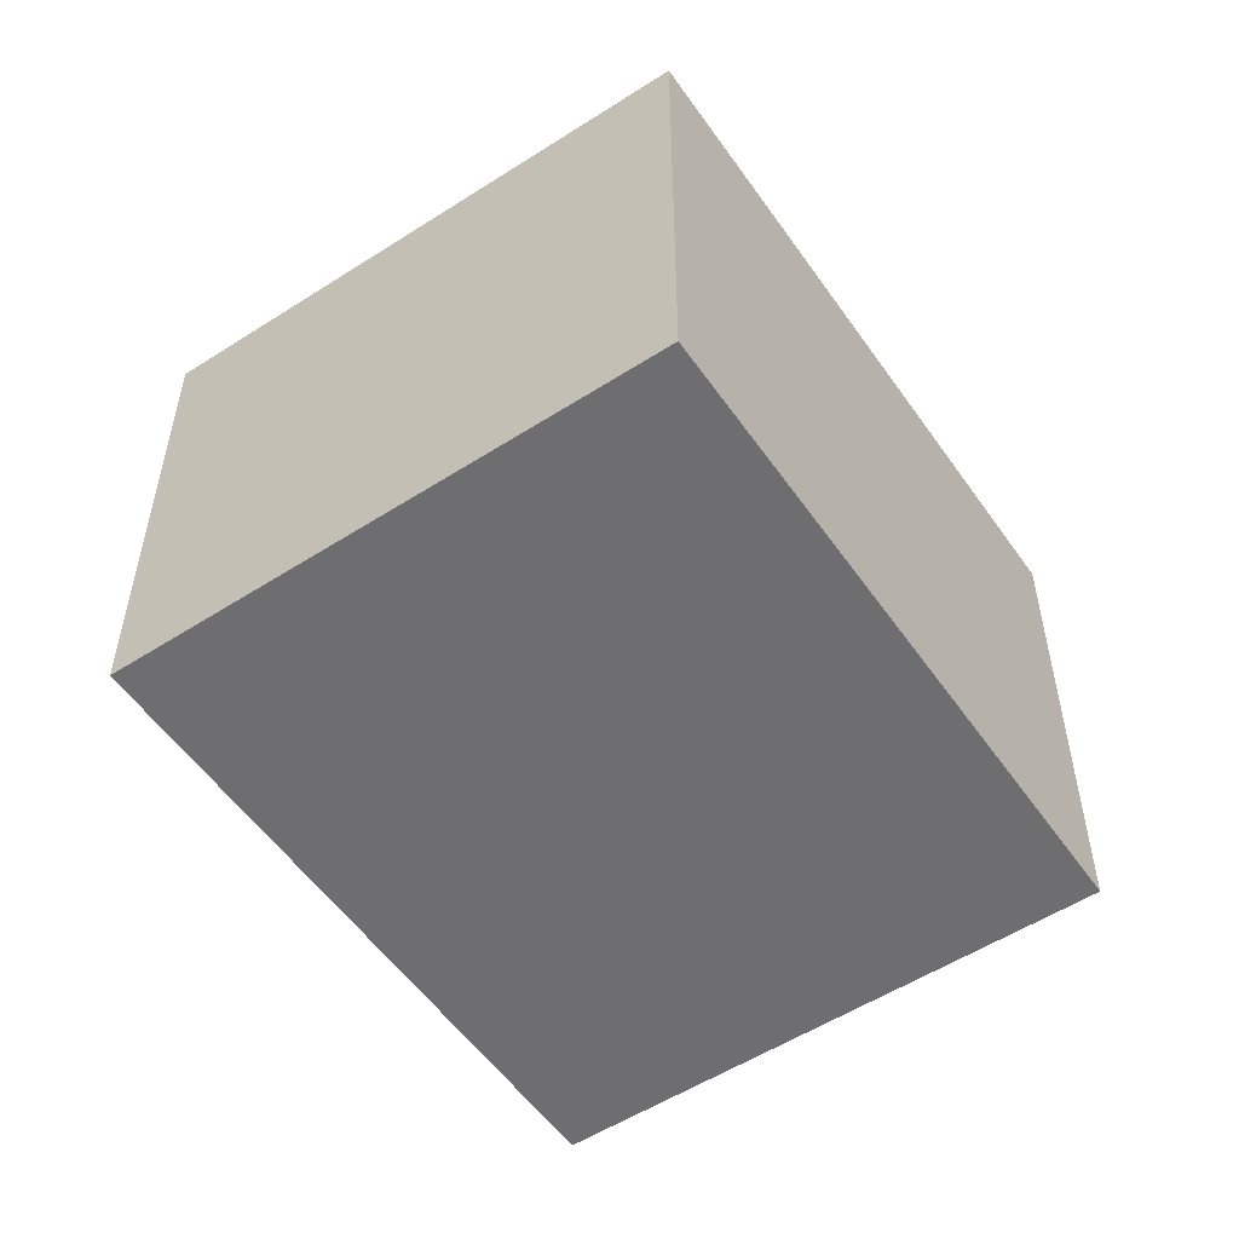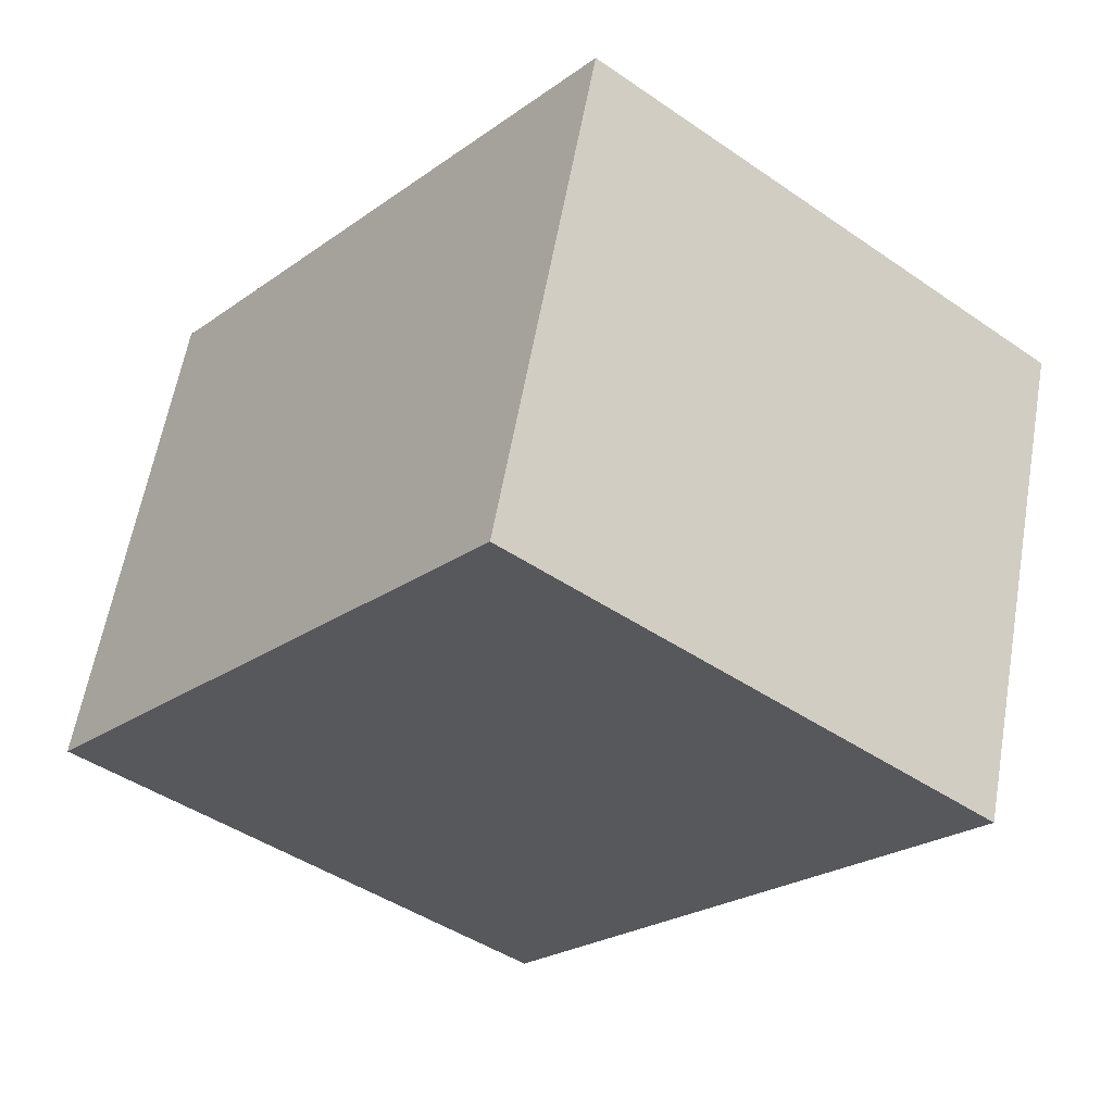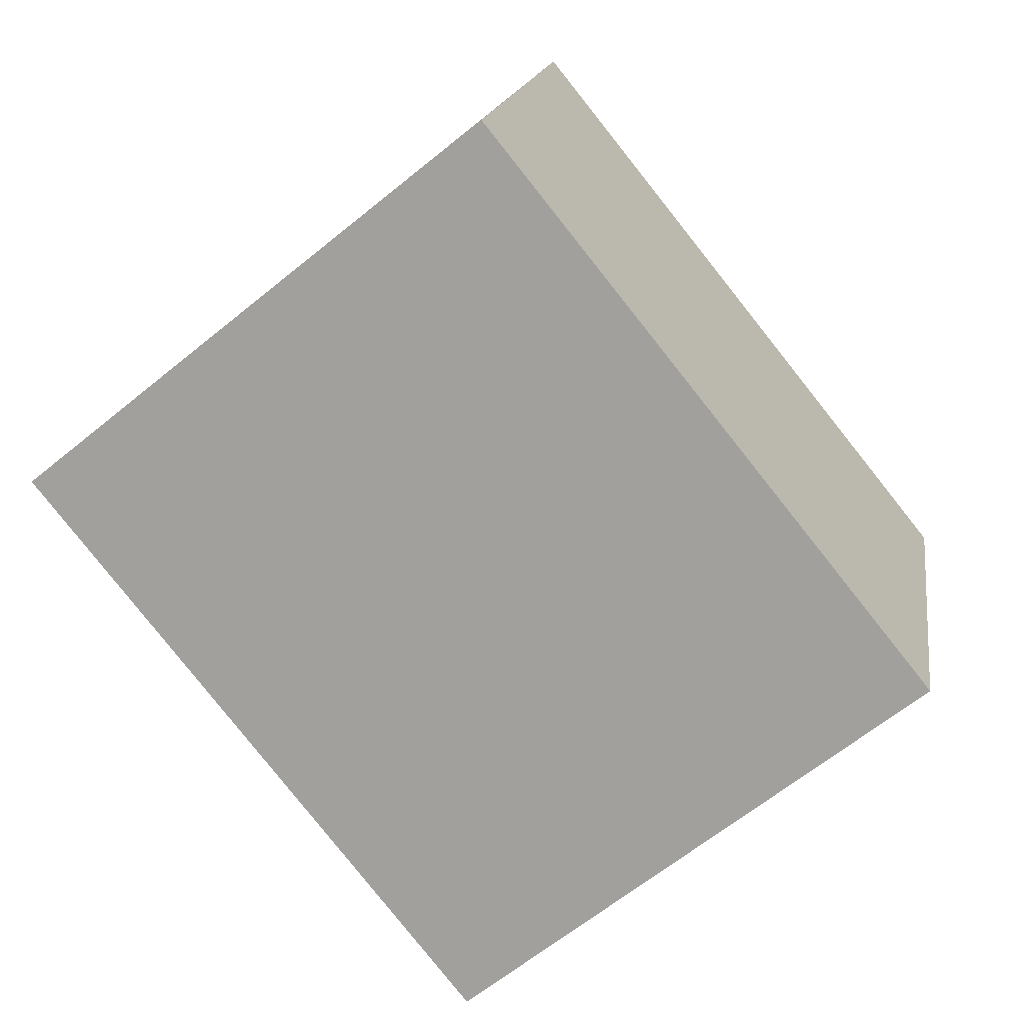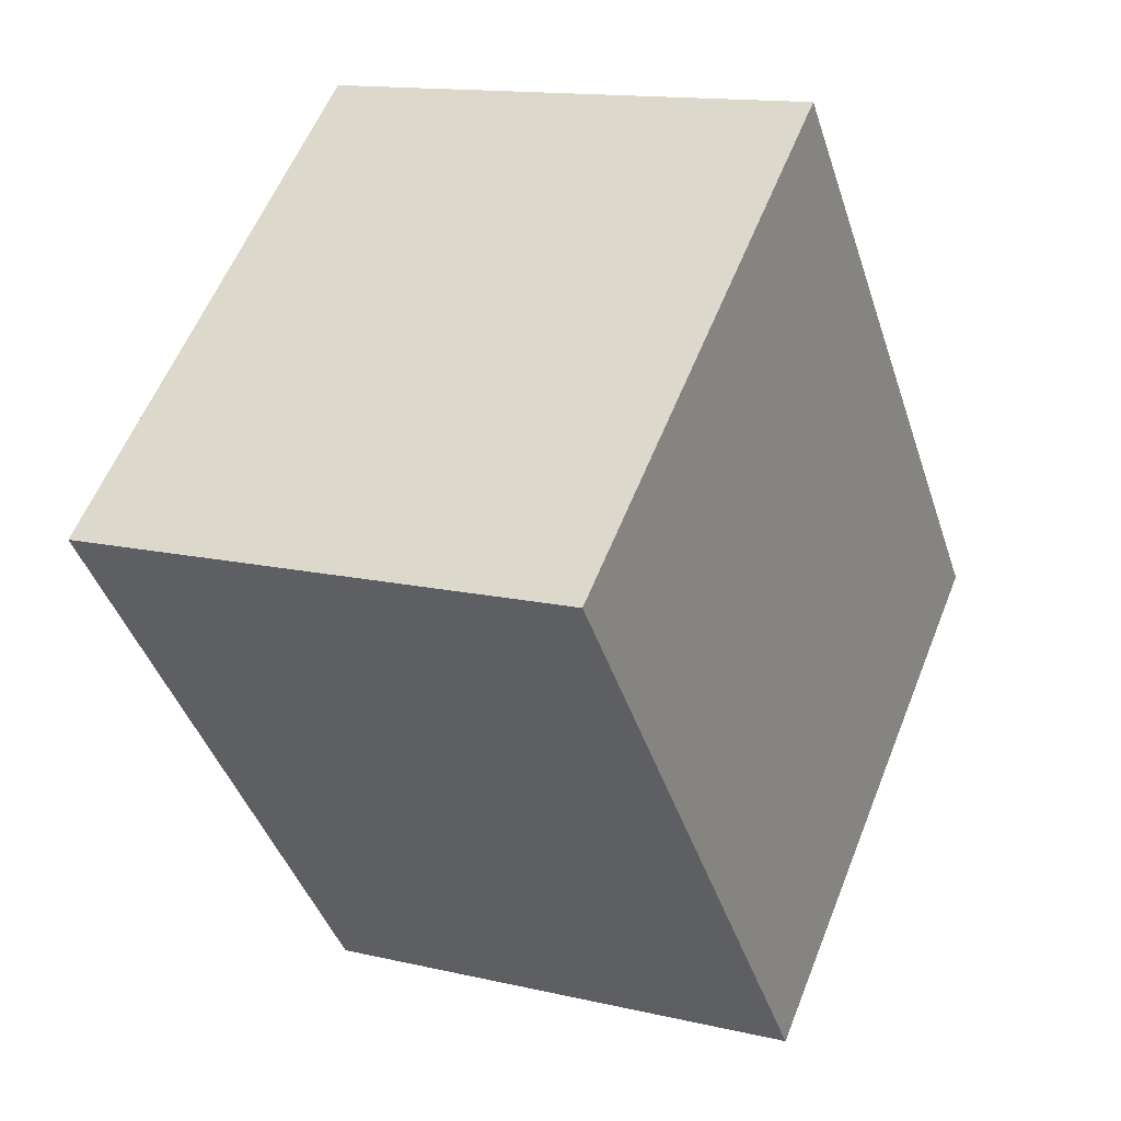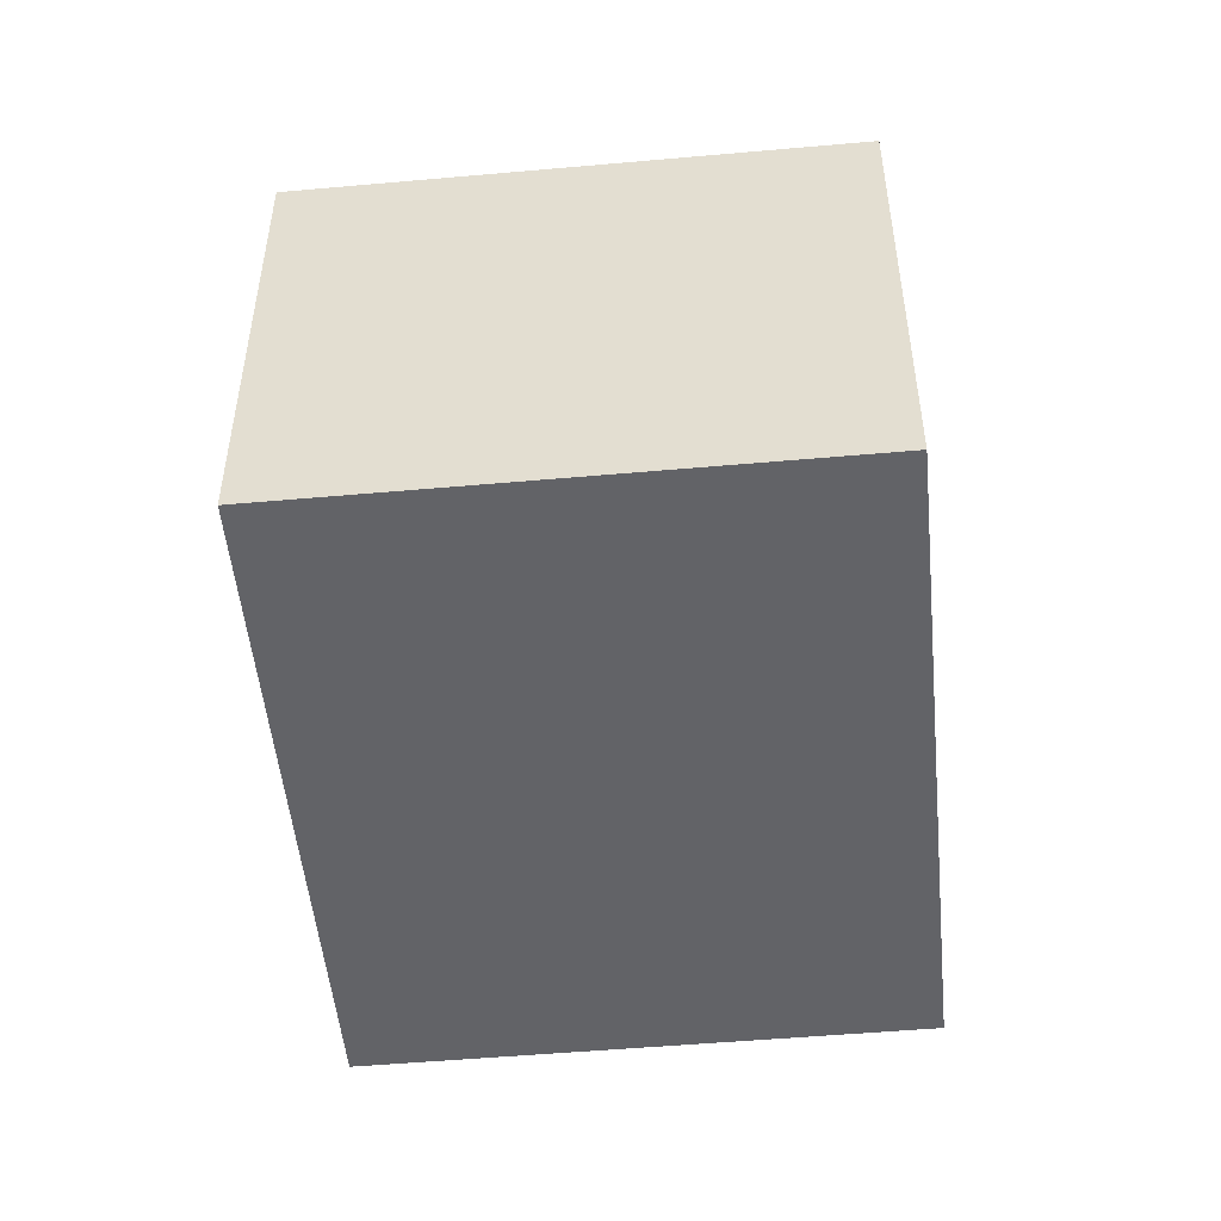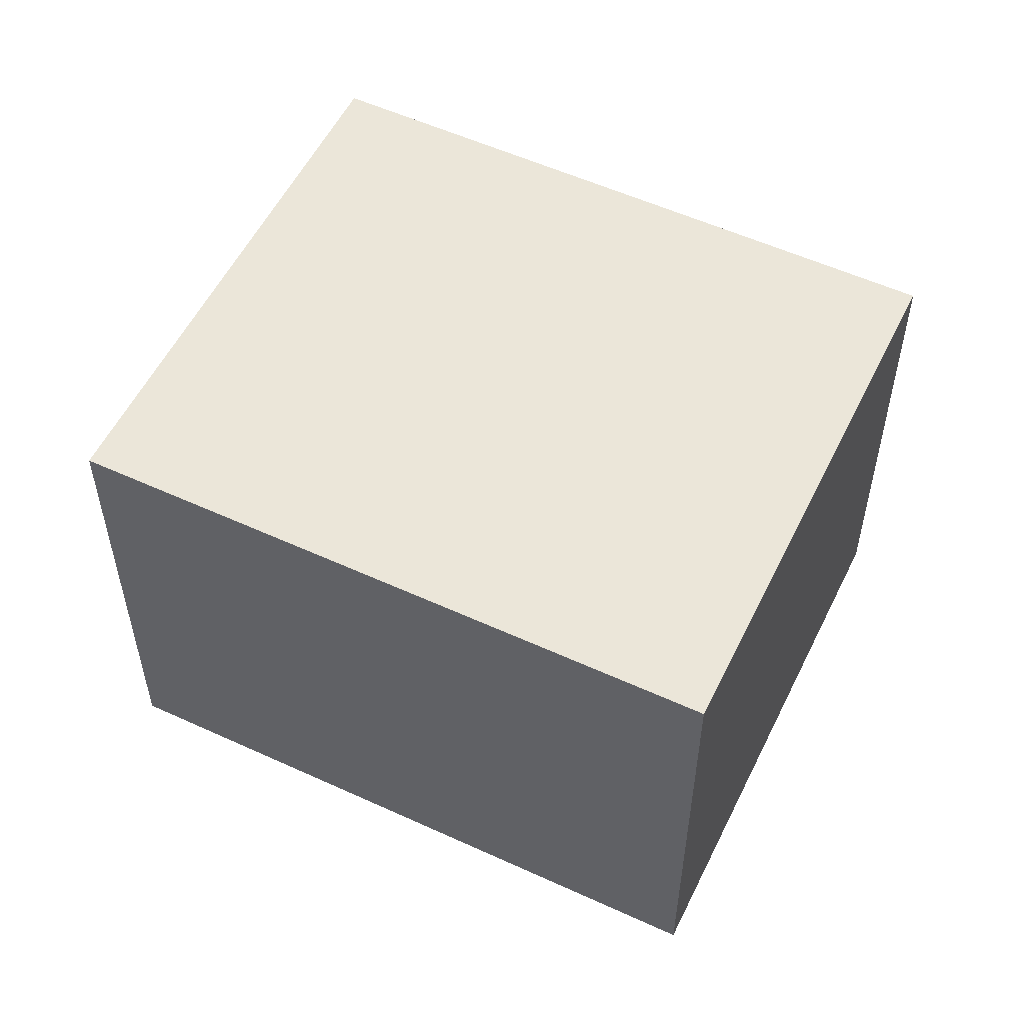
<metadata>
{"format":"obj","ext":"obj","renderer":"f3d","projection":"perspective","resolution":1024,"background":"white","views":[{"elev":-54.4,"azim":-4.7,"up":"+Y"},{"elev":60.0,"azim":-170.0,"up":"+Z"},{"elev":16.5,"azim":8.5,"up":"+Z"},{"elev":13.7,"azim":-62.3,"up":"+Z"},{"elev":-51.0,"azim":146.6,"up":"+Y"},{"elev":55.1,"azim":-103.1,"up":"+Y"}]}
</metadata>
<code>
v  1.215 1.412 -1.503
v  1.266 1.412 1.023
v  2.481 1.412 -0.48
v  0 1.412 8.646e-17
v  2.481 2.939e-17 -0.48
v  1.215 9.203e-17 -1.503
v  0 0 0
v  1.266 -6.264e-17 1.023
g defaultobject
f 1 2 3
f 2 1 4
f 5 1 3
f 1 5 6
f 6 4 1
f 4 6 7
f 7 2 4
f 2 7 8
f 8 3 2
f 3 8 5
f 8 6 5
f 6 8 7

</code>
